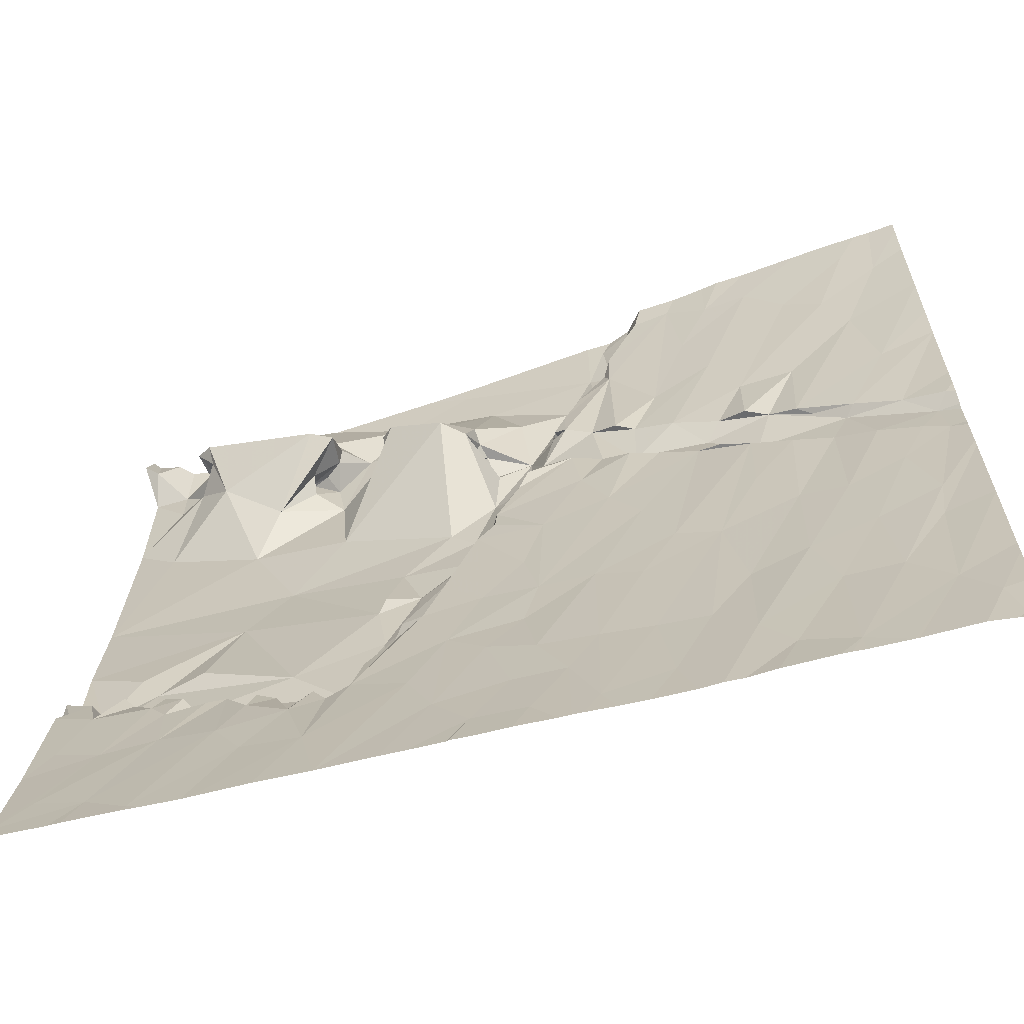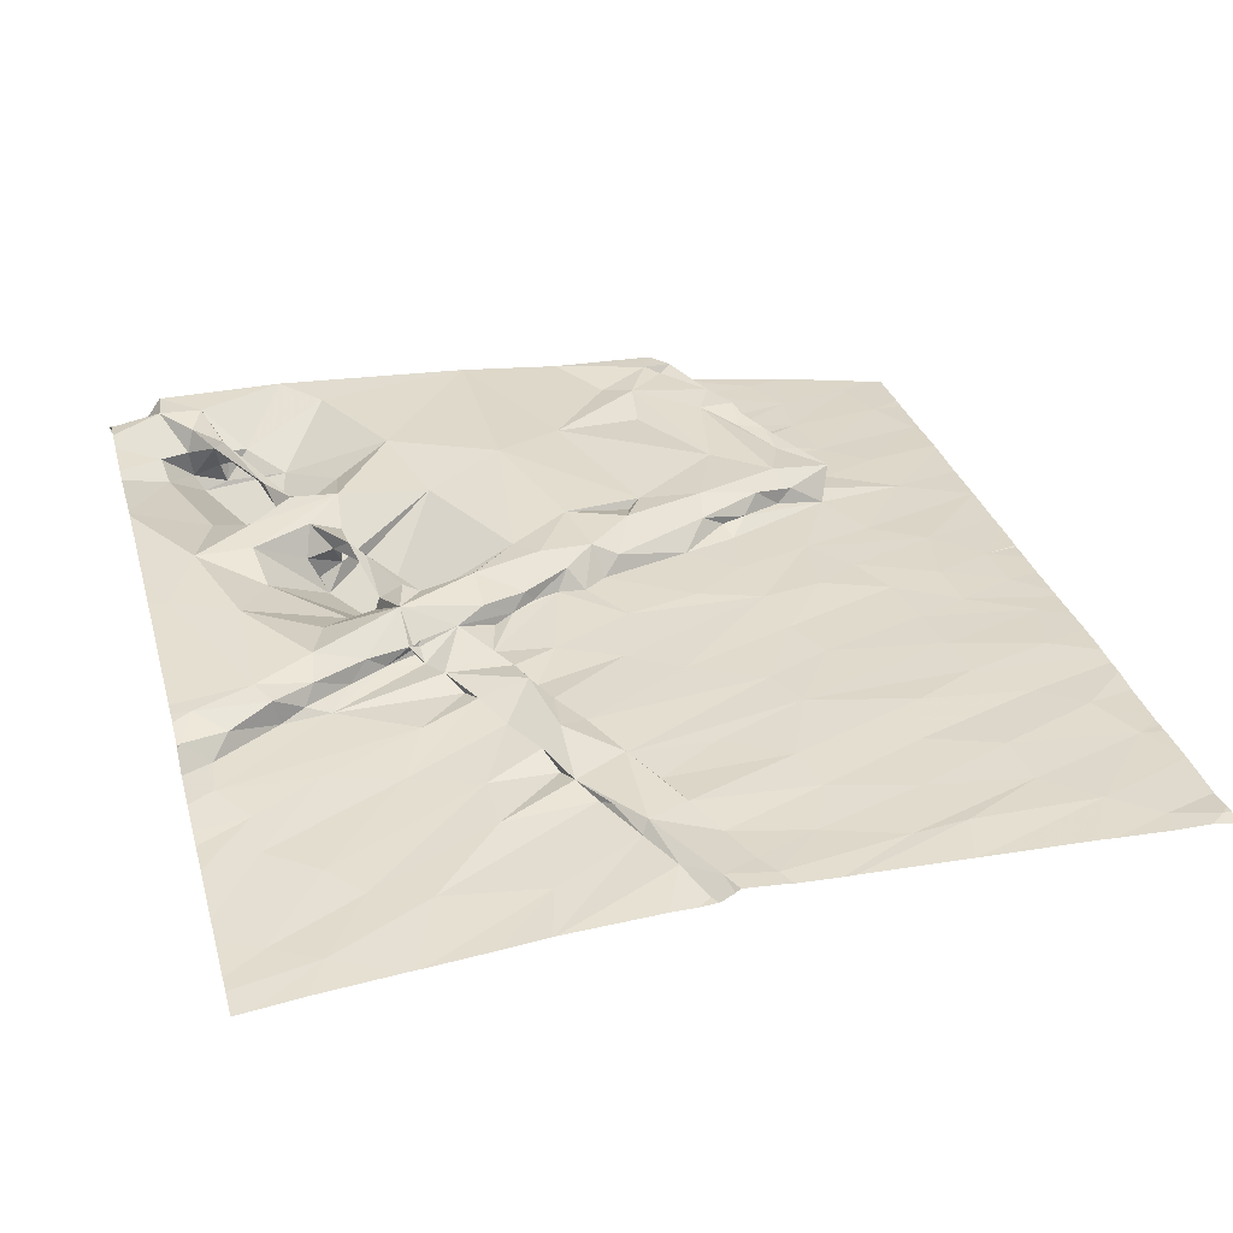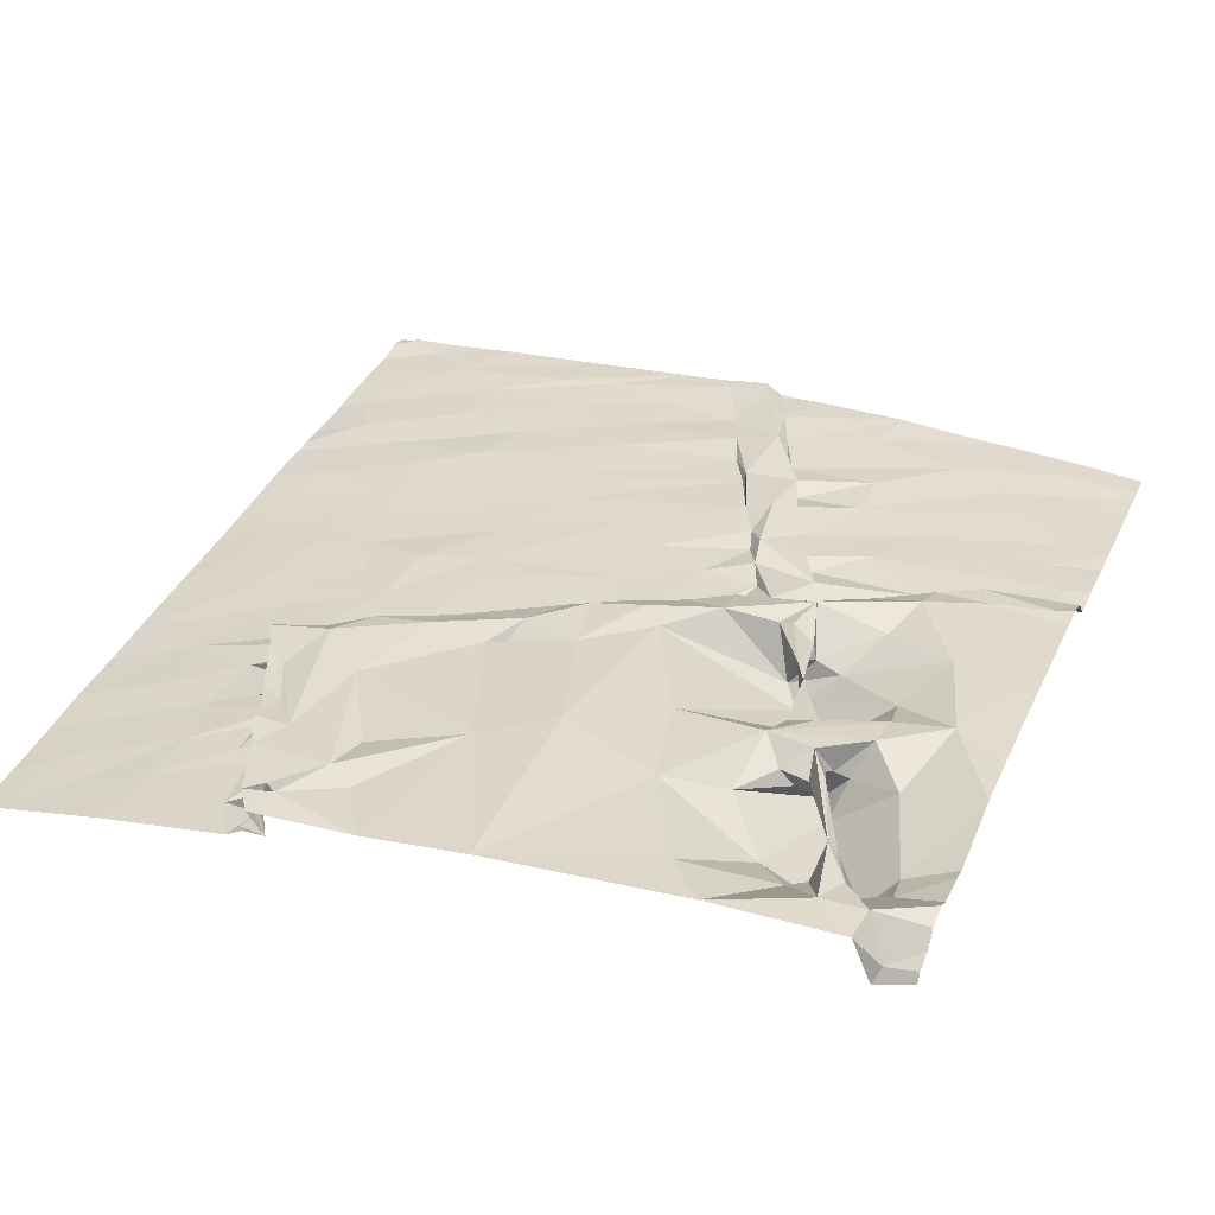
<metadata>
{"format":"obj","ext":"obj","renderer":"f3d","projection":"perspective","resolution":1024,"background":"white","views":[{"elev":-63.5,"azim":-162.1,"up":"+Y"},{"elev":35.7,"azim":-105.3,"up":"+Z"},{"elev":33.1,"azim":111.8,"up":"+Z"}]}
</metadata>
<code>
v -120.9 215.7 500.8
v -121.2 215.7 500.8
v -118.7 208.4 500
v -123.5 215.7 500.5
v -123.8 215.7 500.4
v -125.6 208.1 500.4
v -118.7 215.7 500.8
v -125.5 215.7 500.4
v -119.9 215.7 500.8
v -120.4 215.7 500.8
v -123 215.7 500.6
v -119.1 208.1 500
v -123 215.7 500.6
v -123 215.7 500.6
v -120.5 208 500.1
v -119.9 215.7 500.8
v -122.8 215.7 500.7
v -124.7 215.7 500.4
v -124 208.5 500.4
v -123.1 215.7 500.5
v -124.5 208.2 500.4
v -123.9 215.7 500.4
v -124.4 208 500.3
v -123.3 215.7 500.5
v -124.4 215.7 500.4
v -118 208.2 499.9
v -123 209.3 500.4
v -123.4 209.3 500.4
v -123.6 210.8 500.5
v -124.2 210 500.5
v -123.7 209.8 500.5
v -121.9 210.1 500.4
v -121.7 209.7 500.4
v -122.1 209.5 500.4
v -120.3 209.4 500.5
v -120.6 209.6 500.3
v -120.6 209.9 500.5
v -120.6 210 500.4
v -118.4 210.1 500.3
v -118.2 209.5 500.2
v -124.9 209.3 500.5
v -125.2 208.9 500.5
v -120.4 209.5 500.3
v -123.8 208.9 500.4
v -118 209.1 500.1
v -118.6 209.3 500.2
v -119 209.8 500.3
v -119.1 209.3 500.2
v -119.3 209.9 500.3
v -122.5 210.5 500.5
v -121.3 208.8 500.3
v -121.3 210 500.4
v -121.1 209.3 500.3
v -120.1 209.4 500.3
v -120.3 209.7 500.3
v -120 209.7 500.4
v -119.5 209.2 500.2
v -119.7 209.7 500.3
v -119.5 210 500.4
v -119.9 209.8 500.5
v -120 209.6 500.5
v -122.9 210.4 500.5
v -122.6 209.4 500.4
v -119.9 209.8 500.4
v -121.9 208.9 500.3
v -122.3 208.9 500.3
v -124.4 209.4 500.5
v -125.3 210.1 500.5
v -120.5 208 500.1
v -124.8 208 500.4
v -124.3 208 500.3
v -124.8 210.2 500.5
v -119.8 208.8 500.2
v -118 210.3 500.3
v -118.3 208.5 500
v -122.6 208.3 500.3
v -120.3 208.7 500.2
v -121.6 208.4 500.2
v -122 208.3 500.2
v -123.1 208.5 500.3
v -125.5 208.5 500.4
v -118.6 215.7 500.8
v -118.4 215.7 500.8
v -119 215.7 500.7
v -120.5 208 500.1
v -125.4 210.5 500.6
v -124.6 211 500.6
v -120.7 210.8 500.7
v -120.9 210.8 500.6
v -121.6 210.7 500.5
v -121.1 210.6 500.4
v -125.1 211.2 500.6
v -119.1 210.3 500.6
v -119.9 210.4 500.6
v -118.7 210.8 500.6
v -119.4 210 500.5
v -120.8 210.4 500.5
v -118.3 210.4 500.3
v -118.1 210.3 500.3
v -118.3 210.4 500.4
v -118.6 210.4 500.3
v -118 210.6 500.4
v -118.4 210.5 500.6
v -118.3 210.6 500.6
v -123.2 210.9 500.5
v -122.1 210.6 500.5
v -121.9 211.2 500.5
v -121.2 211 500.5
v -120.9 210.6 500.5
v -120.7 210.2 500.6
v -118.3 210.4 500.5
v -118.2 210.3 500.6
v -118.8 210.1 500.6
v -124.2 211.1 500.6
v -120.6 211.3 500.7
v -118 210.5 500.5
v -118.7 210.3 500.4
v -119.1 210.9 500.6
v -118 210.4 500.4
v -119.1 210.2 500.3
v -118.9 210 500.3
v -119 210.2 500.3
v -118.8 210.2 500.4
v -120.4 210 500.6
v -119.1 210 500.6
v -119.3 209.9 500.6
v -119.2 210 500.4
v -119.3 209.9 500.4
v -119.6 209.8 500.5
v -119.6 209.8 500.4
v -119.8 209.9 500.3
v -119.3 213.3 500.8
v -119.7 212.4 500.8
v -123.8 208 500.3
v -124.5 208 500.3
v -124.4 212.7 500.6
v -124.5 212.6 500.6
v -124.9 212.5 500.6
v -121.8 212.5 500.6
v -121.8 212.6 500.7
v -121.6 213 500.8
v -121.4 212.4 500.8
v -121.2 212.6 500.8
v -122.4 212.5 500.6
v -122.4 213 500.6
v -121.7 212.3 500.6
v -124.1 212.8 500.6
v -123.6 212.8 500.7
v -124 212.4 500.7
v -123.5 212.5 500.6
v -121.5 212.2 500.7
v -124.8 212.4 500.7
v -123.1 212.7 500.6
v -123.7 212.5 500.6
v -125.2 213.2 500.5
v -121.9 212.7 500.6
v -125.3 212.3 500.6
v -119 208 500
v -120.1 213.1 500.8
v -118 214.1 500.8
v -118 212.3 500.7
v -119.4 211.7 500.7
v -122.7 212 500.6
v -124.6 212 500.6
v -123.9 212.3 500.6
v -121.3 211.9 500.8
v -120.8 212 500.8
v -120.9 211.5 500.7
v -121.7 212.1 500.5
v -122.9 212.8 500.6
v -122.1 211.8 500.5
v -122.9 211.6 500.6
v -125 211.9 500.6
v -124.3 212.2 500.6
v -121.5 211.9 500.5
v -125.6 212.2 500.6
v -125.5 212.1 500.7
v -118 211.4 500.6
v -118.5 211.1 500.6
v -120.7 211.4 500.6
v -125.6 211.6 500.6
v -125.4 211.8 500.6
v -123.6 208 500.3
v -123.9 211.6 500.6
v -121.4 211.7 500.7
v -120.1 213.9 500.8
v -120 214.3 500.8
v -123.5 214.6 500.5
v -123.7 214 500.5
v -121.8 214.3 500.7
v -121.5 213.8 500.6
v -121.9 213.7 500.8
v -125.1 214.1 500.5
v -120.5 208 500.1
v -119.9 214.2 500.5
v -119.8 214.1 500.7
v -119.5 213.8 500.6
v -121.5 214.1 500.5
v -118.7 214.5 500.6
v -118.4 213.7 500.8
v -119.8 214.3 500.7
v -120.7 214 500.7
v -120.6 214.3 500.5
v -120.4 214.2 500.8
v -121 214.7 500.6
v -121.2 213.8 500.2
v -120.7 214.1 500.2
v -120.1 214.3 500.3
v -120.6 214 500.5
v -120.6 214.2 500.4
v -122.3 214.1 500.7
v -122.5 214.2 500.6
v -122.6 214.5 500.7
v -118.3 214.8 500.8
v -120.6 214.7 500.8
v -120.3 214.7 500.8
v -119.9 214.4 500.7
v -123.2 213.8 500.6
v -123.4 215.4 500.5
v -122.3 214.5 500.8
v -125.4 214.9 500.4
v -122.8 214.4 500.5
v -119.9 214.4 500.2
v -119 214.2 500.4
v -124.2 215.2 500.5
v -124.5 214.8 500.5
v -120.1 214.4 500.6
v -121.5 214.9 500.8
v -121.5 213.8 500.7
v -122.3 213.9 500.6
v -122.3 213.6 500.5
v -120.4 213.9 500.7
v -119.1 208 500
v -124 213.4 500.6
v -120.6 214 500.6
v -121.1 213.8 500.7
v -121.1 213.8 500.8
v -122.2 213.6 500.6
v -120.8 213.9 500.8
v -121.6 213.6 500.8
v -121.4 213.7 500.6
v -121.6 213.5 500.8
v -122.8 213.4 500.5
v -122.6 213.5 500.6
v -122.2 213.7 500.7
v -122.2 213.7 500.6
v -122.2 213.7 500.6
v -122.2 213.6 500.6
v -122.2 213.6 500.7
v -121.4 213.6 500.3
v -124.4 213.5 500.6
v -124.8 214.5 500.5
v -121.9 213 500.7
v -122.9 212.9 500.7
v -122.9 213.3 500.6
v -122.6 212.9 500.6
v -122.1 213.2 500.7
v -123.3 213.1 500.6
v -123.9 212.9 500.5
v -123.7 212.9 500.6
v -122.2 213.6 500.6
v -122 212.9 500.5
v -118.3 215.2 500.8
v -118 215.2 500.8
v -125.1 215.3 500.4
v -118.5 208 499.9
v -122.8 214.8 500.5
v -123.1 215.4 500.5
v -122.9 215.2 500.7
v -118.7 215 500.3
v -119.1 215.2 500.6
v -118.8 215.3 500.6
v -120.7 215.2 500.8
v -122.8 214.9 500.7
v -122.7 215.5 500.7
v -118.7 215 500.6
v -121.3 215.5 500.8
v -118.1 215.4 500.6
v -120 215 500.6
v -122.5 215 500.8
v -118 215.3 500.4
v -118.6 215 500.8
v -123.8 215.2 500.5
v -118.8 214.9 500.3
v -119 214.7 500.8
v -118.9 214.8 500.8
v -118.8 214.7 500.3
v -119.7 214.5 500.8
v -122.7 214.6 500.6
v -118.8 214.8 500.5
v -118.7 214.7 500.6
v -119.1 214.7 500.7
v -120.1 214.5 500.5
v -119.5 214.5 500.7
v -123 215.6 500.6
v -118.6 208 499.9
v -125.7 209.2 500.5
v -125.7 210.2 500.5
v -125.7 209 500.5
v -125.7 208.6 500.4
v -125.7 208.2 500.4
v -125.3 215.7 500.4
v -125.7 208.2 500.4
v -125.7 210.2 500.5
v -125.7 211.1 500.6
v -125.7 211.2 500.6
v -125.7 213.3 500.5
v -125.7 213.4 500.5
v -125.7 212.1 500.6
v -125.7 212 500.6
v -125.7 212.3 500.6
v -125.7 212.5 500.6
v -125.7 212 500.7
v -125.7 211.7 500.6
v -125.7 211.6 500.6
v -125.7 214.4 500.5
v -125.7 214.3 500.5
v -125.7 214.4 500.5
v -125.7 213.8 500.5
v -125.7 213.4 500.5
v -125.7 215.1 500.4
v -125.7 215.5 500.4
v -123.4 208 500.3
v -123.3 208 500.3
v -119.6 208 500
v -119.5 208 500
v -123.5 208 500.3
v -124.9 208 500.4
v -124.8 208 500.4
v -125.3 208 500.4
v -122.4 208 500.2
v -122.4 208 500.2
v -119.2 208 500
v -121.9 208 500.2
v -122.3 208 500.2
v -122.7 208 500.2
v -122.9 208 500.3
v -120.9 208 500.1
v -120.5 208 500.1
v -121.7 208 500.2
v -120 208 500
v -120.5 208 500.1
v -125.5 208 500.4
v -125.6 208 500.4
v -121.1 208 500.1
v -118 208 499.9
v -121.5 208 500.1
v -121.5 208 500.1
v -125.6 208 500.4
v -125.7 208 500.4
v -124.2 215.7 500.4
v -121.6 215.7 500.8
v -122.5 215.7 500.7
v -122.7 215.7 500.7
v -119.1 215.7 500.7
v -119.8 215.7 500.8
v -118.3 215.7 500.7
v -124.9 215.7 500.4
v -118.1 215.7 500.6
v -118 215.7 500.6
v -124.8 215.7 500.4
v -125.6 215.7 500.4
v -125.7 215.7 500.4
f 359 278 281
f 358 265 226
f 357 278 359
f 356 271 355
f 355 271 84
f 28 27 29
f 32 34 33
f 36 35 37
f 68 42 41
f 47 49 48
f 48 46 47
f 53 52 51
f 56 55 54
f 36 43 35
f 57 59 58
f 57 58 54
f 35 55 56
f 50 63 34
f 33 51 52
f 63 62 27
f 63 66 34
f 36 52 53
f 57 48 59
f 34 65 33
f 56 54 64
f 31 30 44
f 31 44 28
f 328 81 330
f 67 72 41
f 30 67 44
f 54 55 43
f 43 55 35
f 61 56 64
f 56 61 35
f 61 60 35
f 58 64 54
f 54 73 57
f 40 45 74
f 46 48 75
f 77 73 54
f 51 65 78
f 53 51 15
f 77 36 53
f 34 66 65
f 66 79 65
f 27 76 63
f 66 63 76
f 43 36 77
f 54 43 77
f 51 33 65
f 80 76 27
f 80 28 323
f 3 48 57
f 73 77 325
f 323 44 327
f 19 67 21
f 67 41 21
f 21 41 42
f 42 81 328
f 81 42 297
f 67 19 44
f 3 75 48
f 45 40 46
f 27 28 80
f 44 19 183
f 354 275 353
f 66 76 331
f 77 53 15
f 57 73 12
f 6 81 300
f 12 3 57
f 45 46 26
f 46 75 26
f 78 65 79
f 12 73 326
f 79 66 332
f 336 80 337
f 15 51 338
f 78 79 334
f 353 280 352
f 26 75 3
f 341 15 342
f 70 42 329
f 330 6 343
f 349 303 350
f 327 44 183
f 352 280 2
f 338 78 345
f 26 3 266
f 296 12 158
f 351 283 22
f 24 219 20
f 134 21 71
f 22 283 5
f 25 225 283
f 92 72 87
f 305 86 306
f 92 86 72
f 93 95 94
f 91 36 97
f 74 99 98
f 39 100 101
f 98 99 102
f 100 39 98
f 90 107 106
f 109 108 91
f 89 109 97
f 111 100 103
f 112 104 111
f 112 111 103
f 112 100 102
f 100 112 113
f 50 105 62
f 106 50 32
f 91 90 52
f 104 103 98
f 30 31 114
f 110 88 89
f 94 115 88
f 105 29 62
f 72 30 87
f 91 97 109
f 97 110 89
f 102 100 111
f 112 103 113
f 102 116 112
f 100 98 103
f 117 101 113
f 116 104 112
f 101 100 113
f 95 93 113
f 104 95 103
f 95 118 94
f 111 98 102
f 104 98 111
f 95 113 103
f 99 74 119
f 102 99 119
f 39 74 98
f 50 34 32
f 120 122 123
f 110 124 88
f 126 125 96
f 36 91 52
f 52 90 106
f 121 123 122
f 117 123 121
f 122 120 121
f 117 39 101
f 113 123 117
f 120 123 113
f 121 120 47
f 62 63 50
f 106 32 52
f 36 38 97
f 124 94 88
f 94 124 93
f 49 128 127
f 96 93 60
f 113 93 125
f 93 96 125
f 125 120 113
f 59 49 127
f 110 97 38
f 39 117 121
f 31 28 29
f 129 96 60
f 39 40 74
f 46 40 39
f 47 46 121
f 32 33 52
f 64 58 131
f 47 128 49
f 127 128 47
f 126 127 120
f 131 130 129
f 125 126 120
f 126 96 129
f 61 129 60
f 38 37 110
f 129 130 126
f 58 130 131
f 30 72 67
f 86 68 41
f 124 110 37
f 129 61 131
f 124 35 60
f 64 131 61
f 35 124 37
f 120 127 47
f 37 38 36
f 126 59 127
f 60 93 124
f 121 46 39
f 130 59 126
f 27 62 29
f 72 86 41
f 298 68 304
f 59 130 58
f 49 59 48
f 136 138 137
f 141 140 142
f 142 143 141
f 145 144 146
f 149 148 147
f 151 142 140
f 140 139 151
f 147 137 152
f 149 150 148
f 146 139 156
f 307 138 308
f 152 137 138
f 152 164 149
f 159 143 133
f 154 150 149
f 150 154 165
f 151 166 142
f 167 142 166
f 146 151 139
f 167 143 142
f 167 133 143
f 152 149 147
f 157 152 138
f 166 151 169
f 163 144 170
f 146 169 151
f 169 146 171
f 146 144 171
f 171 144 163
f 172 163 150
f 149 165 154
f 174 165 149
f 174 149 164
f 169 175 166
f 177 176 309
f 311 157 312
f 176 177 157
f 152 157 177
f 173 164 152
f 177 173 152
f 163 153 150
f 133 162 161
f 133 167 115
f 132 133 161
f 161 162 178
f 179 178 162
f 167 180 115
f 92 182 181
f 175 169 171
f 50 106 172
f 106 107 171
f 171 107 175
f 182 173 177
f 326 73 325
f 181 182 177
f 181 177 313
f 173 182 92
f 92 87 173
f 107 90 175
f 184 29 165
f 185 108 89
f 105 165 29
f 185 89 168
f 168 166 185
f 115 180 168
f 167 168 180
f 115 162 133
f 185 166 175
f 114 184 174
f 87 114 164
f 163 172 106
f 105 172 150
f 150 165 105
f 173 87 164
f 165 174 184
f 171 163 106
f 168 167 166
f 174 164 114
f 118 95 162
f 95 179 162
f 175 108 185
f 325 77 341
f 178 179 104
f 114 31 29
f 94 162 115
f 115 168 88
f 108 175 90
f 92 181 86
f 306 181 315
f 114 87 30
f 184 114 29
f 89 88 168
f 172 105 50
f 104 179 95
f 89 108 109
f 104 116 178
f 162 94 118
f 91 108 90
f 191 190 192
f 155 193 316
f 208 195 197
f 191 198 190
f 160 199 200
f 196 201 187
f 204 203 202
f 196 195 201
f 206 207 205
f 210 209 203
f 211 213 212
f 214 199 160
f 215 203 204
f 204 186 215
f 187 216 186
f 219 188 218
f 220 192 190
f 316 221 318
f 223 208 197
f 215 207 203
f 200 199 224
f 189 225 226
f 201 195 227
f 227 195 208
f 207 210 203
f 206 205 198
f 190 198 228
f 197 224 223
f 229 191 192
f 218 188 189
f 230 222 231
f 186 232 209
f 230 211 212
f 209 235 202
f 237 236 202
f 231 238 230
f 204 239 232
f 192 240 229
f 229 240 237
f 229 236 241
f 237 239 229
f 236 239 202
f 236 229 239
f 237 242 236
f 237 235 239
f 239 204 202
f 186 204 232
f 186 196 187
f 212 222 230
f 218 243 222
f 243 244 222
f 245 192 211
f 220 211 192
f 244 231 222
f 248 247 246
f 245 246 192
f 249 246 247
f 238 247 230
f 222 219 218
f 191 241 250
f 18 225 25
f 252 251 234
f 226 252 234
f 209 202 203
f 206 198 250
f 198 191 250
f 159 186 209
f 195 196 197
f 197 132 224
f 197 196 186
f 241 191 229
f 235 237 202
f 239 235 232
f 232 235 209
f 226 234 189
f 252 193 251
f 230 245 211
f 245 230 247
f 210 207 209
f 132 200 224
f 209 207 159
f 159 207 206
f 141 192 253
f 242 250 241
f 255 254 244
f 242 240 192
f 237 240 242
f 256 145 257
f 258 254 255
f 136 147 251
f 147 259 251
f 241 236 242
f 254 256 244
f 136 251 193
f 132 197 186
f 159 132 186
f 192 141 242
f 250 242 141
f 192 246 249
f 258 255 189
f 244 243 255
f 249 248 257
f 248 231 257
f 257 244 256
f 257 253 192
f 245 248 246
f 249 238 248
f 247 238 249
f 245 247 261
f 261 238 245
f 231 248 245
f 231 244 257
f 218 189 255
f 243 218 255
f 189 234 258
f 155 136 193
f 248 261 247
f 238 261 248
f 260 258 234
f 259 234 251
f 192 249 257
f 238 231 245
f 206 143 159
f 206 250 143
f 156 262 145
f 234 259 260
f 256 170 144
f 257 145 262
f 148 260 147
f 260 148 258
f 140 141 253
f 133 132 159
f 156 139 140
f 156 253 257
f 148 153 254
f 258 148 254
f 150 153 148
f 260 259 147
f 136 137 147
f 254 153 170
f 136 155 138
f 254 170 256
f 262 156 257
f 324 80 323
f 308 155 320
f 141 143 250
f 156 140 253
f 163 170 153
f 256 144 145
f 146 156 145
f 161 200 132
f 160 200 161
f 323 28 44
f 265 252 226
f 268 267 269
f 272 271 270
f 269 274 275
f 272 276 263
f 228 273 277
f 221 265 302
f 264 278 263
f 273 279 9
f 281 278 264
f 267 274 269
f 263 214 264
f 282 214 263
f 277 280 228
f 219 267 268
f 252 265 221
f 273 216 279
f 280 220 228
f 272 270 276
f 280 275 274
f 271 279 284
f 284 270 271
f 282 263 276
f 214 282 285
f 282 286 285
f 285 286 288
f 284 287 270
f 282 276 286
f 264 214 160
f 273 215 216
f 215 186 216
f 267 219 222
f 289 267 222
f 289 213 274
f 274 267 289
f 213 220 280
f 287 290 270
f 276 270 286
f 199 291 287
f 291 214 285
f 205 273 228
f 290 291 292
f 285 292 291
f 292 288 286
f 290 292 286
f 221 193 252
f 273 205 215
f 279 216 293
f 189 188 225
f 280 274 213
f 291 290 287
f 283 225 188
f 290 286 270
f 284 224 287
f 279 223 284
f 291 199 214
f 219 283 188
f 187 288 217
f 285 288 187
f 187 201 285
f 205 228 198
f 227 216 187
f 294 292 285
f 213 289 212
f 213 211 220
f 294 288 292
f 227 217 201
f 205 207 215
f 201 217 294
f 208 223 293
f 201 294 285
f 227 293 216
f 208 293 227
f 217 288 294
f 222 212 289
f 284 223 224
f 279 293 223
f 187 217 227
f 220 190 228
f 287 224 199
f 283 219 4
f 268 295 11
f 13 275 17
f 219 268 20
f 1 273 10
f 83 278 357
f 280 277 2
f 275 280 353
f 359 281 360
f 7 263 82
f 25 283 351
f 268 269 295
f 269 275 295
f 226 225 18
f 17 275 354
f 358 226 361
f 271 272 84
f 9 271 356
f 297 42 298
f 69 15 339
f 298 42 68
f 299 81 297
f 300 81 299
f 71 21 23
f 301 6 300
f 23 21 135
f 14 295 13
f 13 295 275
f 303 6 301
f 304 68 305
f 70 21 42
f 305 68 86
f 306 86 181
f 307 157 138
f 135 21 70
f 134 19 21
f 308 138 155
f 10 273 16
f 309 176 311
f 310 177 309
f 183 19 134
f 311 176 157
f 85 15 69
f 312 157 307
f 313 177 310
f 2 277 1
f 314 181 313
f 1 277 273
f 315 181 314
f 194 15 85
f 233 12 333
f 316 193 221
f 317 155 316
f 318 221 321
f 158 12 233
f 319 155 317
f 320 155 319
f 20 268 11
f 266 3 296
f 321 221 322
f 296 3 12
f 322 221 362
f 11 295 14
f 329 42 328
f 330 81 6
f 82 263 83
f 331 76 336
f 332 66 331
f 83 263 278
f 333 12 326
f 334 79 335
f 7 272 263
f 335 79 332
f 336 76 80
f 84 272 7
f 337 80 324
f 338 51 78
f 339 15 338
f 5 283 4
f 340 78 334
f 4 219 24
f 341 77 15
f 342 15 194
f 16 273 9
f 343 6 344
f 344 6 349
f 9 279 271
f 345 78 347
f 346 26 266
f 347 78 348
f 8 221 302
f 348 78 340
f 349 6 303
f 302 265 358
f 361 226 18
f 362 221 8
f 363 322 362

</code>
